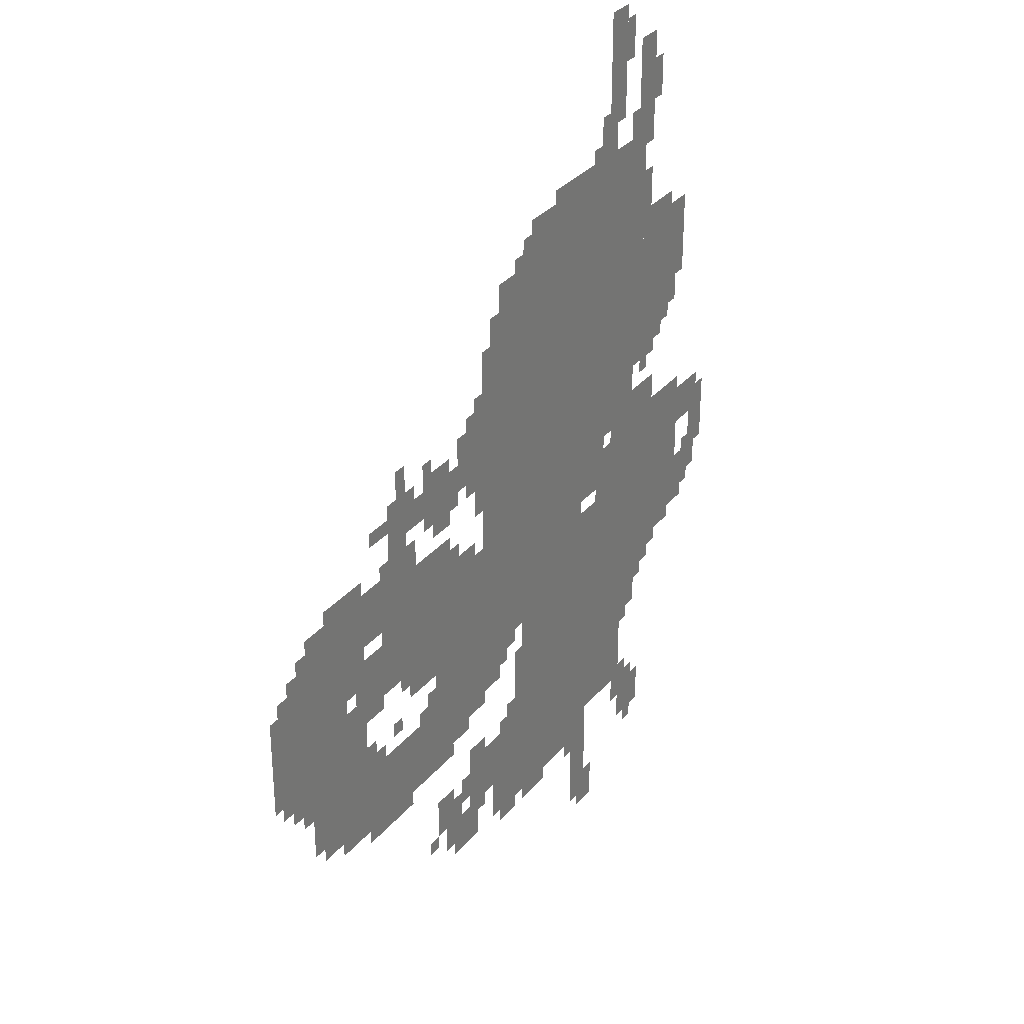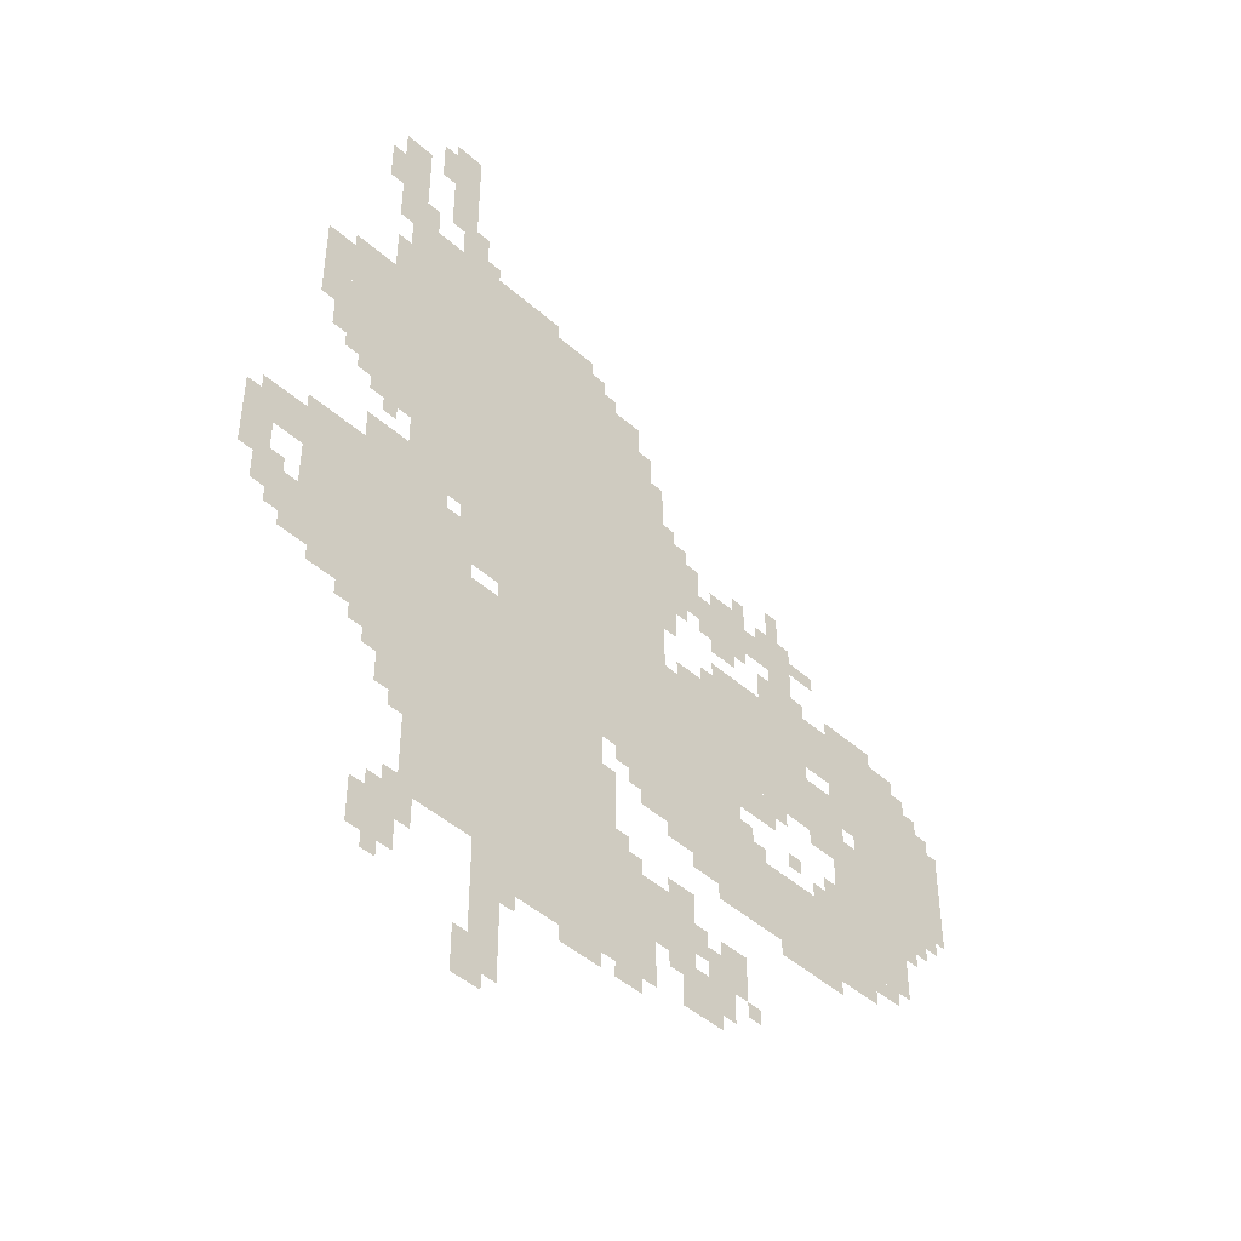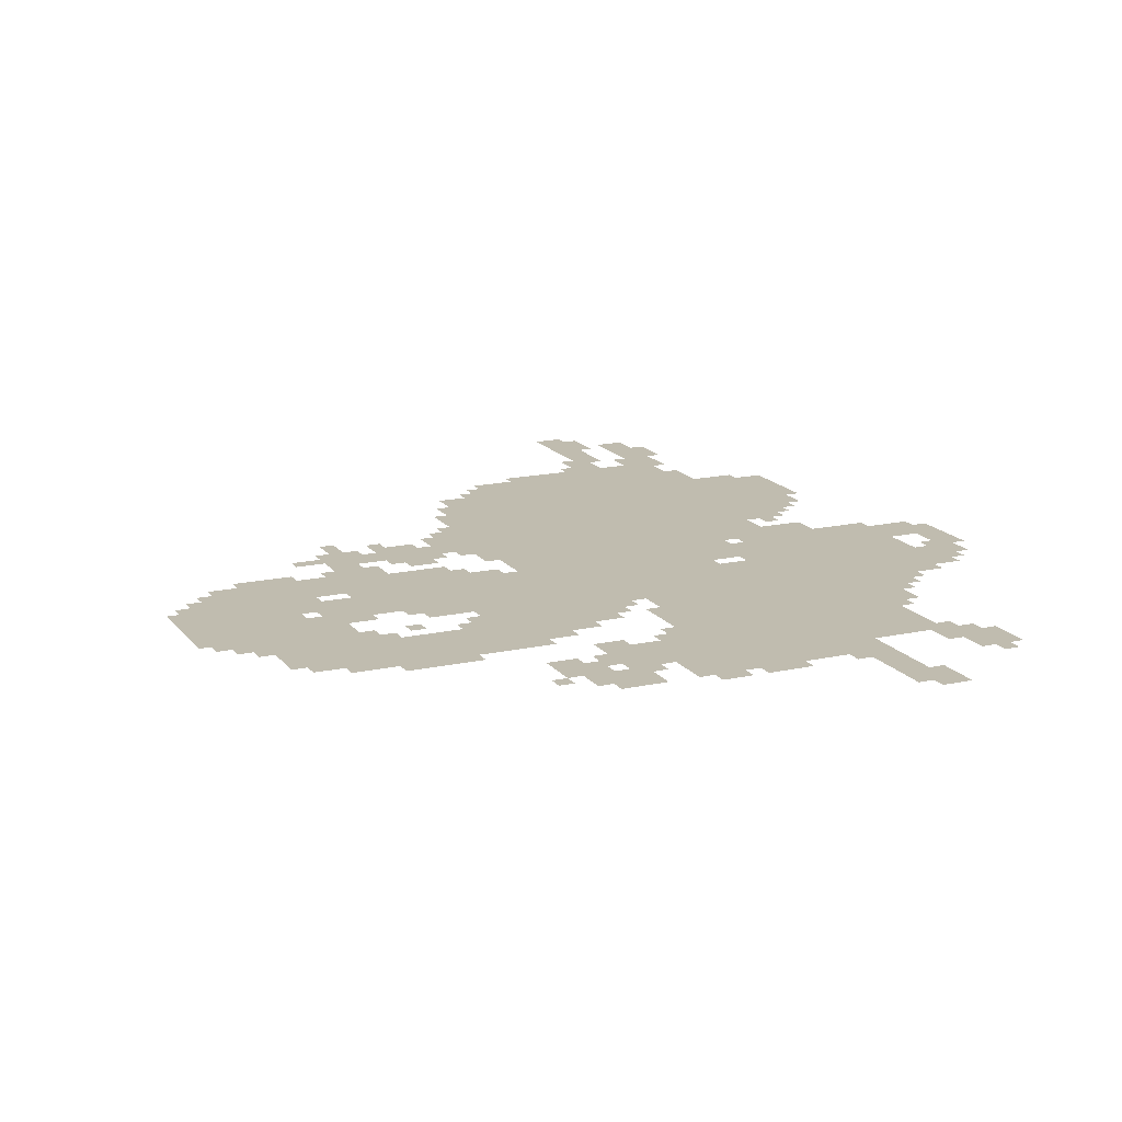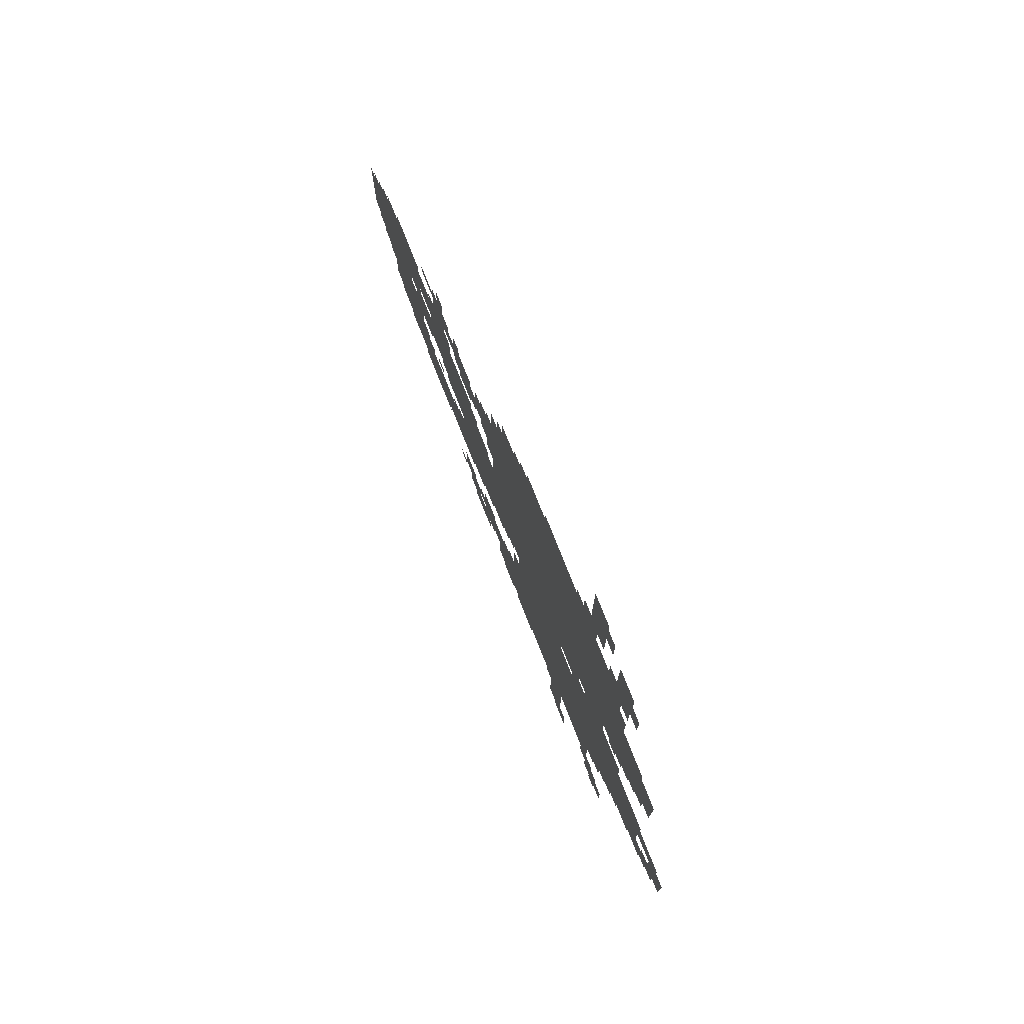
<metadata>
{"format":"obj","ext":"obj","renderer":"f3d","projection":"perspective","resolution":1024,"background":"white","views":[{"elev":31.7,"azim":-57.5,"up":"+Y"},{"elev":-46.0,"azim":134.7,"up":"+Y"},{"elev":16.3,"azim":-24.5,"up":"+Z"},{"elev":77.7,"azim":68.4,"up":"+Y"}]}
</metadata>
<code>
g adiliao_3_rw-mesh
v -576 927 0
v -576 1663 0
v -832 1663 0
v -832 927 0
v -576 223 0
v -576 927 0
v -832 927 0
v -832 223 0
v -160 639 0
v -160 991 0
v -512 991 0
v -512 639 0
v -992 575 0
v -992 991 0
v -1184 991 0
v -1184 575 0
v -320 1151 0
v -320 1439 0
v -576 1439 0
v -576 1151 0
v -320 1439 0
v -320 1727 0
v -576 1727 0
v -576 1439 0
v -384 287 0
v -384 639 0
v -576 639 0
v -576 287 0
v -832 703 0
v -832 1087 0
v -992 1087 0
v -992 703 0
v -832 1087 0
v -832 1471 0
v -992 1471 0
v -992 1087 0
v -1184 511 0
v -1184 671 0
v -1504 671 0
v -1504 511 0
v -1504 831 0
v -1504 1119 0
v -1632 1119 0
v -1632 831 0
v -1504 575 0
v -1504 831 0
v -1632 831 0
v -1632 575 0
v -352 1023 0
v -352 1151 0
v -576 1151 0
v -576 1023 0
v -1632 767 0
v -1632 991 0
v -1753 991 0
v -1753 767 0
v -832 223 0
v -832 447 0
v -960 447 0
v -960 223 0
v -192 1215 0
v -192 1375 0
v -320 1375 0
v -320 1215 0
v -192 1375 0
v -192 1535 0
v -320 1535 0
v -320 1375 0
v -1248 831 0
v -1248 991 0
v -1376 991 0
v -1376 831 0
v -1248 991 0
v -1248 1151 0
v -1376 1151 0
v -1376 991 0
v -1376 991 0
v -1376 1119 0
v -1504 1119 0
v -1504 991 0
v -1376 799 0
v -1376 959 0
v -1472 959 0
v -1472 799 0
v -32 895 0
v -32 991 0
v -160 991 0
v -160 895 0
v -832 1471 0
v -832 1599 0
v -928 1599 0
v -928 1471 0
v -1056 1183 0
v -1056 1247 0
v -1216 1247 0
v -1216 1183 0
v -1184 767 0
v -1184 927 0
v -1248 927 0
v -1248 767 0
v -1184 927 0
v -1184 1087 0
v -1248 1087 0
v -1248 927 0
v -288 159 0
v -288 255 0
v -384 255 0
v -384 159 0
v -64 703 0
v -64 799 0
v -160 799 0
v -160 703 0
v -512 895 0
v -512 1023 0
v -576 1023 0
v -576 895 0
v -1440 671 0
v -1440 799 0
v -1504 799 0
v -1504 671 0
v -416 1919 0
v -416 2047 0
v -480 2047 0
v -480 1919 0
v -576 1663 0
v -576 1727 0
v -704 1727 0
v -704 1663 0
v -1216 1183 0
v -1216 1247 0
v -1344 1247 0
v -1344 1183 0
v -416 1791 0
v -416 1919 0
v -480 1919 0
v -480 1791 0
v -288 1823 0
v -288 1951 0
v -352 1951 0
v -352 1823 0
v -512 735 0
v -512 863 0
v -576 863 0
v -576 735 0
v -544 95 0
v -544 191 0
v -608 191 0
v -608 95 0
v -896 639 0
v -896 703 0
v -992 703 0
v -992 639 0
v -1120 319 0
v -1120 415 0
v -1184 415 0
v -1184 319 0
v -1056 223 0
v -1056 319 0
v -1120 319 0
v -1120 223 0
v -256 1023 0
v -256 1087 0
v -352 1087 0
v -352 1023 0
v -1120 991 0
v -1120 1087 0
v -1184 1087 0
v -1184 991 0
v 0 799 0
v 0 895 0
v -64 895 0
v -64 799 0
v -992 1247 0
v -992 1343 0
v -1056 1343 0
v -1056 1247 0
v -288 1727 0
v -288 1823 0
v -352 1823 0
v -352 1727 0
v -992 383 0
v -992 479 0
v -1056 479 0
v -1056 383 0
v -512 639 0
v -512 735 0
v -576 735 0
v -576 639 0
v -128 1407 0
v -128 1503 0
v -192 1503 0
v -192 1407 0
v -128 1311 0
v -128 1407 0
v -192 1407 0
v -192 1311 0
v -992 1151 0
v -992 1247 0
v -1056 1247 0
v -1056 1151 0
v -320 543 0
v -320 639 0
v -384 639 0
v -384 543 0
v -992 287 0
v -992 383 0
v -1056 383 0
v -1056 287 0
v -288 991 0
v -288 1023 0
v -448 1023 0
v -448 991 0
v -128 991 0
v -128 1023 0
v -288 1023 0
v -288 991 0
v -256 575 0
v -256 639 0
v -320 639 0
v -320 575 0
v -448 1727 0
v -448 1791 0
v -512 1791 0
v -512 1727 0
v -1632 991 0
v -1632 1055 0
v -1696 1055 0
v -1696 991 0
v -256 1151 0
v -256 1215 0
v -320 1215 0
v -320 1151 0
v -544 31 0
v -544 95 0
v -608 95 0
v -608 31 0
v -320 479 0
v -320 543 0
v -384 543 0
v -384 479 0
v -1280 479 0
v -1280 511 0
v -1376 511 0
v -1376 479 0
v -832 543 0
v -832 639 0
v -864 639 0
v -864 543 0
v -832 447 0
v -832 543 0
v -864 543 0
v -864 447 0
v -1056 1247 0
v -1056 1311 0
v -1088 1311 0
v -1088 1247 0
v -1280 1151 0
v -1280 1183 0
v -1344 1183 0
v -1344 1151 0
v -1344 1215 0
v -1344 1247 0
v -1408 1247 0
v -1408 1215 0
v 0 895 0
v 0 959 0
v -32 959 0
v -32 895 0
v -1472 799 0
v -1472 863 0
v -1504 863 0
v -1504 799 0
v -992 1087 0
v -992 1151 0
v -1024 1151 0
v -1024 1087 0
v -1120 1119 0
v -1120 1151 0
v -1184 1151 0
v -1184 1119 0
v -512 31 0
v -512 95 0
v -544 95 0
v -544 31 0
v -736 191 0
v -736 223 0
v -800 223 0
v -800 191 0
v -544 223 0
v -544 287 0
v -576 287 0
v -576 223 0
v -352 1727 0
v -352 1791 0
v -384 1791 0
v -384 1727 0
v -160 1247 0
v -160 1311 0
v -192 1311 0
v -192 1247 0
v -928 1471 0
v -928 1535 0
v -960 1535 0
v -960 1471 0
v -320 255 0
v -320 287 0
v -384 287 0
v -384 255 0
v -1248 767 0
v -1248 831 0
v -1280 831 0
v -1280 767 0
v -1088 319 0
v -1088 383 0
v -1120 383 0
v -1120 319 0
v -1056 351 0
v -1056 415 0
v -1088 415 0
v -1088 351 0
v -864 447 0
v -864 511 0
v -896 511 0
v -896 447 0
v -1120 255 0
v -1120 319 0
v -1152 319 0
v -1152 255 0
v -864 191 0
v -864 223 0
v -928 223 0
v -928 191 0
v -576 191 0
v -576 223 0
v -640 223 0
v -640 191 0
v -1024 223 0
v -1024 287 0
v -1056 287 0
v -1056 223 0
v -1184 671 0
v -1184 735 0
v -1216 735 0
v -1216 671 0
v -1664 703 0
v -1664 767 0
v -1696 767 0
v -1696 703 0
v -32 735 0
v -32 799 0
v -64 799 0
v -64 735 0
v -1408 671 0
v -1408 735 0
v -1440 735 0
v -1440 671 0
v -1120 511 0
v -1120 543 0
v -1184 543 0
v -1184 511 0
v -928 607 0
v -928 639 0
v -992 639 0
v -992 607 0
v -96 671 0
v -96 703 0
v -160 703 0
v -160 671 0
v -1504 543 0
v -1504 575 0
v -1568 575 0
v -1568 543 0
v -1152 1151 0
v -1152 1183 0
v -1216 1183 0
v -1216 1151 0
v -288 1567 0
v -288 1631 0
v -320 1631 0
v -320 1567 0
v -1440 1119 0
v -1440 1151 0
v -1504 1151 0
v -1504 1119 0
v -1120 1247 0
v -1120 1279 0
v -1184 1279 0
v -1184 1247 0
v -1088 1151 0
v -1088 1183 0
v -1152 1183 0
v -1152 1151 0
v -1280 1279 0
v -1280 1343 0
v -1312 1343 0
v -1312 1279 0
v -1504 1119 0
v -1504 1151 0
v -1568 1151 0
v -1568 1119 0
v -384 1951 0
v -384 2015 0
v -416 2015 0
v -416 1951 0
v -960 319 0
v -960 383 0
v -992 383 0
v -992 319 0
v -960 383 0
v -960 447 0
v -992 447 0
v -992 383 0
v -1056 543 0
v -1056 575 0
v -1120 575 0
v -1120 543 0
v -256 1823 0
v -256 1887 0
v -288 1887 0
v -288 1823 0
v -1120 543 0
v -1120 575 0
v -1184 575 0
v -1184 543 0
v -1376 479 0
v -1376 511 0
v -1440 511 0
v -1440 479 0
v -128 831 0
v -128 895 0
v -160 895 0
v -160 831 0
v -704 1663 0
v -704 1695 0
v -768 1695 0
v -768 1663 0
v -1632 703 0
v -1632 767 0
v -1664 767 0
v -1664 703 0
v -1024 991 0
v -1024 1023 0
v -1088 1023 0
v -1088 991 0
v -1472 927 0
v -1472 991 0
v -1504 991 0
v -1504 927 0
v -1696 991 0
v -1696 1023 0
v -1728 1023 0
v -1728 991 0
v -1632 1055 0
v -1632 1087 0
v -1664 1087 0
v -1664 1055 0
v -288 1119 0
v -288 1151 0
v -320 1151 0
v -320 1119 0
v -1088 1023 0
v -1088 1055 0
v -1120 1055 0
v -1120 1023 0
v -1440 959 0
v -1440 991 0
v -1472 991 0
v -1472 959 0
v -64 799 0
v -64 831 0
v -96 831 0
v -96 799 0
v -480 991 0
v -480 1023 0
v -512 1023 0
v -512 991 0
v -1280 799 0
v -1280 831 0
v -1312 831 0
v -1312 799 0
v -1312 703 0
v -1312 735 0
v -1344 735 0
v -1344 703 0
v -1696 735 0
v -1696 767 0
v -1728 767 0
v -1728 735 0
v -1504 511 0
v -1504 543 0
v -1536 543 0
v -1536 511 0
v -288 543 0
v -288 575 0
v -320 575 0
v -320 543 0
v -224 607 0
v -224 639 0
v -256 639 0
v -256 607 0
v -1216 671 0
v -1216 703 0
v -1248 703 0
v -1248 671 0
v -864 671 0
v -864 703 0
v -896 703 0
v -896 671 0
v -352 447 0
v -352 479 0
v -384 479 0
v -384 447 0
v -1376 671 0
v -1376 703 0
v -1408 703 0
v -1408 671 0
v -320 127 0
v -320 159 0
v -352 159 0
v -352 127 0
v -544 0 0
v -544 31 0
v -576 31 0
v -576 0 0
v -384 223 0
v -384 255 0
v -416 255 0
v -416 223 0
v -896 447 0
v -896 479 0
v -928 479 0
v -928 447 0
v -352 287 0
v -352 319 0
v -384 319 0
v -384 287 0
v -1184 287 0
v -1184 319 0
v -1216 319 0
v -1216 287 0
v -224 1183 0
v -224 1215 0
v -256 1215 0
v -256 1183 0
v -1472 895 0
v -1472 927 0
v -1504 927 0
v -1504 895 0
v -1088 991 0
v -1088 1023 0
v -1120 1023 0
v -1120 991 0
v -128 799 0
v -128 831 0
v -160 831 0
v -160 799 0
v -1568 543 0
v -1568 575 0
v -1600 575 0
v -1600 543 0
v -1632 671 0
v -1632 703 0
v -1664 703 0
v -1664 671 0
v -1184 1247 0
v -1184 1279 0
v -1216 1279 0
v -1216 1247 0
v -256 1791 0
v -256 1823 0
v -288 1823 0
v -288 1791 0
v -384 1919 0
v -384 1951 0
v -416 1951 0
v -416 1919 0
v -768 1663 0
v -768 1695 0
v -800 1695 0
v -800 1663 0
v -1280 1247 0
v -1280 1279 0
v -1312 1279 0
v -1312 1247 0
v -288 1535 0
v -288 1567 0
v -320 1567 0
v -320 1535 0
v -384 255 0
v -384 287 0
v -416 287 0
v -416 255 0
v -992 1343 0
v -992 1375 0
v -1024 1375 0
v -1024 1343 0
v -832 1599 0
v -832 1631 0
v -864 1631 0
v -864 1599 0
v -1184 1279 0
v -1184 1311 0
v -1216 1311 0
v -1216 1279 0
v -1312 1247 0
v -1312 1279 0
v -1344 1279 0
v -1344 1247 0
v -1248 1247 0
v -1248 1279 0
v -1280 1279 0
v -1280 1247 0
v -288 1695 0
v -288 1727 0
v -320 1727 0
v -320 1695 0
v -800 191 0
v -800 223 0
v -832 223 0
v -832 191 0
v -544 191 0
v -544 223 0
v -576 223 0
v -576 191 0
v -512 0 0
v -512 31 0
v -544 31 0
v -544 0 0
v -512 1727 0
v -512 1759 0
v -544 1759 0
v -544 1727 0
v -480 1791 0
v -480 1823 0
v -512 1823 0
v -512 1791 0
g adiliao_3_rw-mesh_0
f 3 2 1
f 1 4 3
f 7 6 5
f 5 8 7
f 11 10 9
f 9 12 11
f 15 14 13
f 13 16 15
f 19 18 17
f 17 20 19
f 23 22 21
f 21 24 23
f 27 26 25
f 25 28 27
f 31 30 29
f 29 32 31
f 35 34 33
f 33 36 35
f 39 38 37
f 37 40 39
f 43 42 41
f 41 44 43
f 47 46 45
f 45 48 47
f 51 50 49
f 49 52 51
f 55 54 53
f 53 56 55
f 59 58 57
f 57 60 59
f 63 62 61
f 61 64 63
f 67 66 65
f 65 68 67
f 71 70 69
f 69 72 71
f 75 74 73
f 73 76 75
f 79 78 77
f 77 80 79
f 83 82 81
f 81 84 83
f 87 86 85
f 85 88 87
f 91 90 89
f 89 92 91
f 95 94 93
f 93 96 95
f 99 98 97
f 97 100 99
f 103 102 101
f 101 104 103
f 107 106 105
f 105 108 107
f 111 110 109
f 109 112 111
f 115 114 113
f 113 116 115
f 119 118 117
f 117 120 119
f 123 122 121
f 121 124 123
f 127 126 125
f 125 128 127
f 131 130 129
f 129 132 131
f 135 134 133
f 133 136 135
f 139 138 137
f 137 140 139
f 143 142 141
f 141 144 143
f 147 146 145
f 145 148 147
f 151 150 149
f 149 152 151
f 155 154 153
f 153 156 155
f 159 158 157
f 157 160 159
f 163 162 161
f 161 164 163
f 167 166 165
f 165 168 167
f 171 170 169
f 169 172 171
f 175 174 173
f 173 176 175
f 179 178 177
f 177 180 179
f 183 182 181
f 181 184 183
f 187 186 185
f 185 188 187
f 191 190 189
f 189 192 191
f 195 194 193
f 193 196 195
f 199 198 197
f 197 200 199
f 203 202 201
f 201 204 203
f 207 206 205
f 205 208 207
f 211 210 209
f 209 212 211
f 215 214 213
f 213 216 215
f 219 218 217
f 217 220 219
f 223 222 221
f 221 224 223
f 227 226 225
f 225 228 227
f 231 230 229
f 229 232 231
f 235 234 233
f 233 236 235
f 239 238 237
f 237 240 239
f 243 242 241
f 241 244 243
f 247 246 245
f 245 248 247
f 251 250 249
f 249 252 251
f 255 254 253
f 253 256 255
f 259 258 257
f 257 260 259
f 263 262 261
f 261 264 263
f 267 266 265
f 265 268 267
f 271 270 269
f 269 272 271
f 275 274 273
f 273 276 275
f 279 278 277
f 277 280 279
f 283 282 281
f 281 284 283
f 287 286 285
f 285 288 287
f 291 290 289
f 289 292 291
f 295 294 293
f 293 296 295
f 299 298 297
f 297 300 299
f 303 302 301
f 301 304 303
f 307 306 305
f 305 308 307
f 311 310 309
f 309 312 311
f 315 314 313
f 313 316 315
f 319 318 317
f 317 320 319
f 323 322 321
f 321 324 323
f 327 326 325
f 325 328 327
f 331 330 329
f 329 332 331
f 335 334 333
f 333 336 335
f 339 338 337
f 337 340 339
f 343 342 341
f 341 344 343
f 347 346 345
f 345 348 347
f 351 350 349
f 349 352 351
f 355 354 353
f 353 356 355
f 359 358 357
f 357 360 359
f 363 362 361
f 361 364 363
f 367 366 365
f 365 368 367
f 371 370 369
f 369 372 371
f 375 374 373
f 373 376 375
f 379 378 377
f 377 380 379
f 383 382 381
f 381 384 383
f 387 386 385
f 385 388 387
f 391 390 389
f 389 392 391
f 395 394 393
f 393 396 395
f 399 398 397
f 397 400 399
f 403 402 401
f 401 404 403
f 407 406 405
f 405 408 407
f 411 410 409
f 409 412 411
f 415 414 413
f 413 416 415
f 419 418 417
f 417 420 419
f 423 422 421
f 421 424 423
f 427 426 425
f 425 428 427
f 431 430 429
f 429 432 431
f 435 434 433
f 433 436 435
f 439 438 437
f 437 440 439
f 443 442 441
f 441 444 443
f 447 446 445
f 445 448 447
f 451 450 449
f 449 452 451
f 455 454 453
f 453 456 455
f 459 458 457
f 457 460 459
f 463 462 461
f 461 464 463
f 467 466 465
f 465 468 467
f 471 470 469
f 469 472 471
f 475 474 473
f 473 476 475
f 479 478 477
f 477 480 479
f 483 482 481
f 481 484 483
f 487 486 485
f 485 488 487
f 491 490 489
f 489 492 491
f 495 494 493
f 493 496 495
f 499 498 497
f 497 500 499
f 503 502 501
f 501 504 503
f 507 506 505
f 505 508 507
f 511 510 509
f 509 512 511
f 515 514 513
f 513 516 515
f 519 518 517
f 517 520 519
f 523 522 521
f 521 524 523
f 527 526 525
f 525 528 527
f 531 530 529
f 529 532 531
f 535 534 533
f 533 536 535
f 539 538 537
f 537 540 539
f 543 542 541
f 541 544 543
f 547 546 545
f 545 548 547
f 551 550 549
f 549 552 551
f 555 554 553
f 553 556 555
f 559 558 557
f 557 560 559
f 563 562 561
f 561 564 563
f 567 566 565
f 565 568 567
f 571 570 569
f 569 572 571
f 575 574 573
f 573 576 575
f 579 578 577
f 577 580 579
f 583 582 581
f 581 584 583
f 587 586 585
f 585 588 587
f 591 590 589
f 589 592 591
f 595 594 593
f 593 596 595
f 599 598 597
f 597 600 599
f 603 602 601
f 601 604 603
f 607 606 605
f 605 608 607
f 611 610 609
f 609 612 611
f 615 614 613
f 613 616 615
f 619 618 617
f 617 620 619
f 623 622 621
f 621 624 623
f 627 626 625
f 625 628 627
f 631 630 629
f 629 632 631
f 635 634 633
f 633 636 635

</code>
